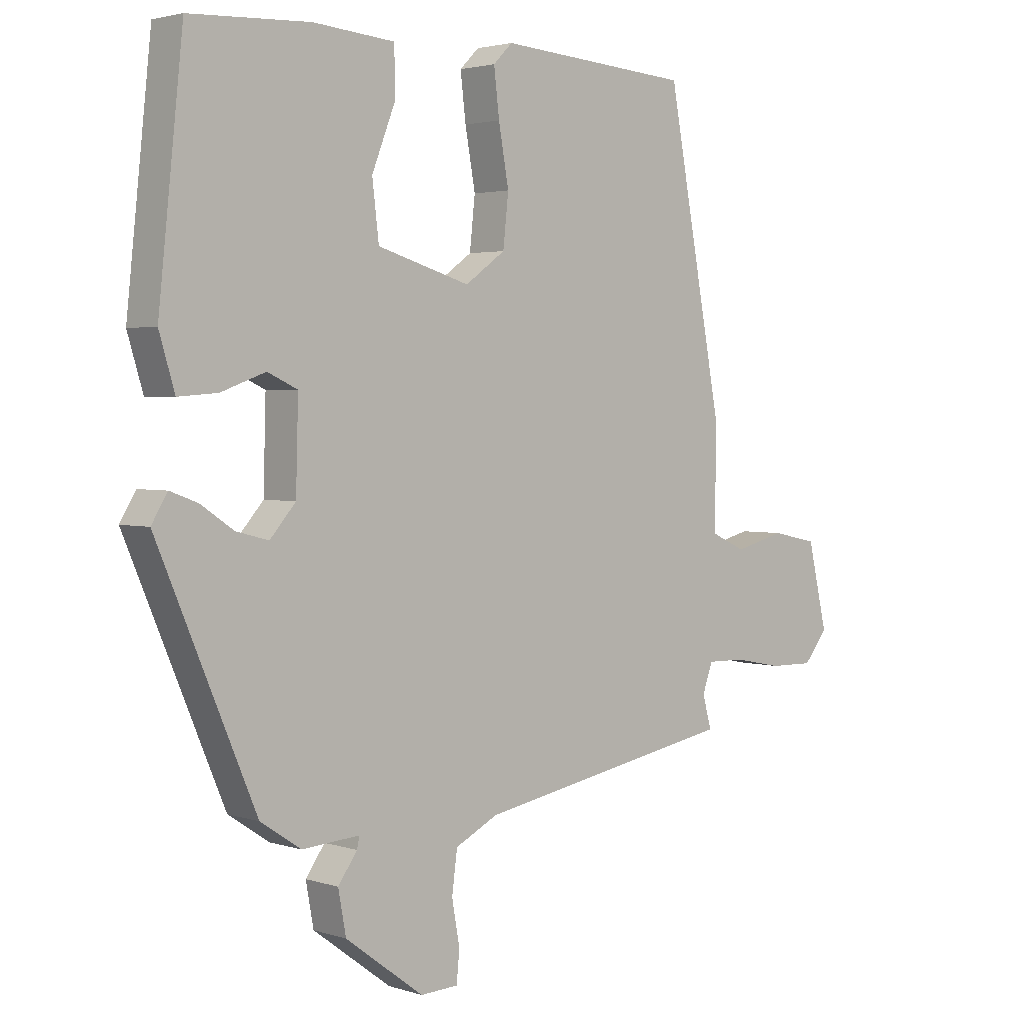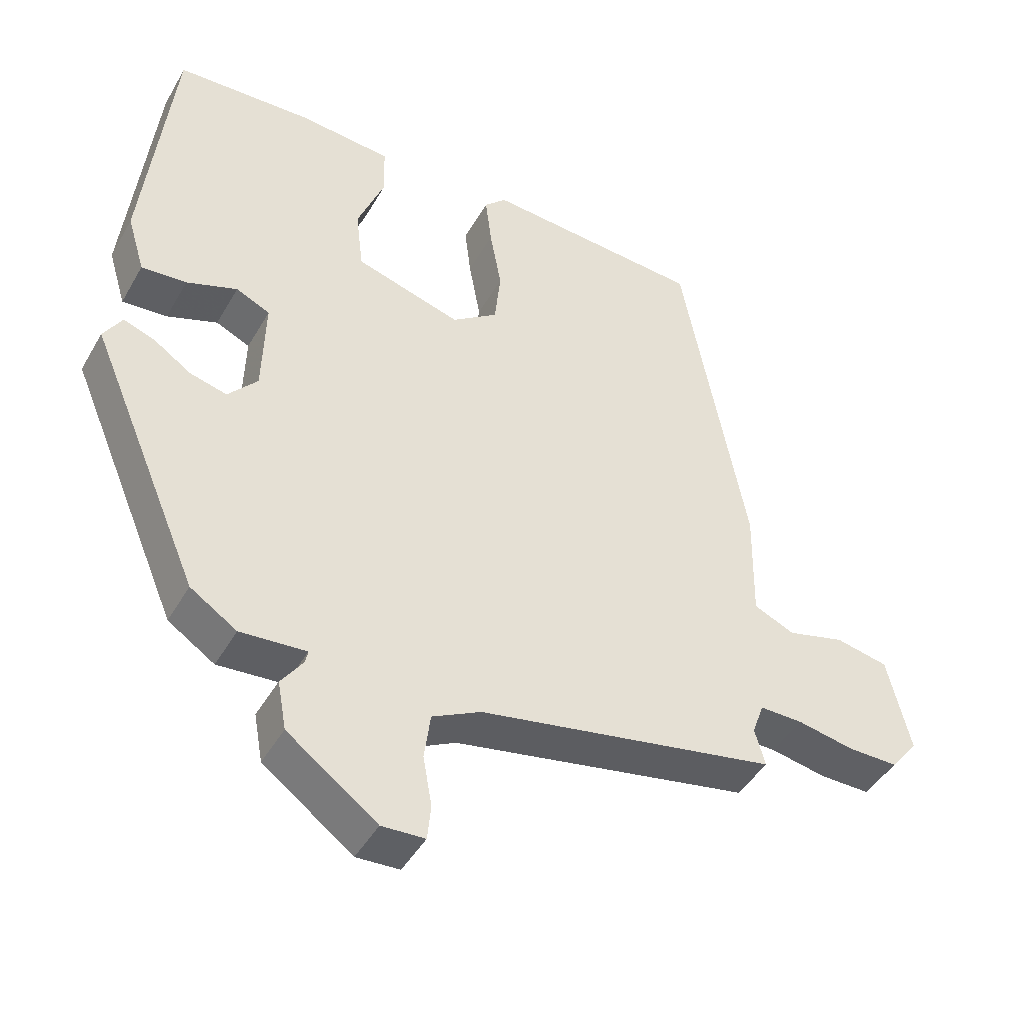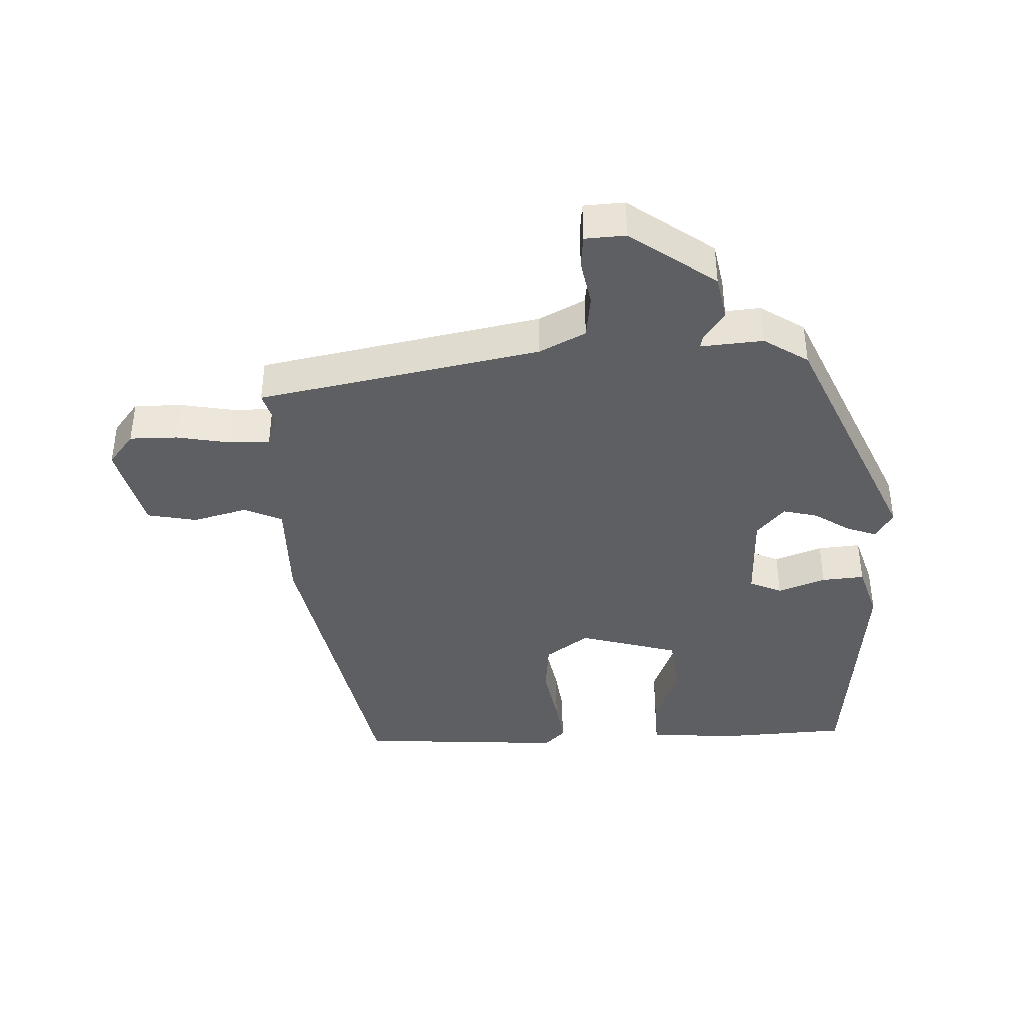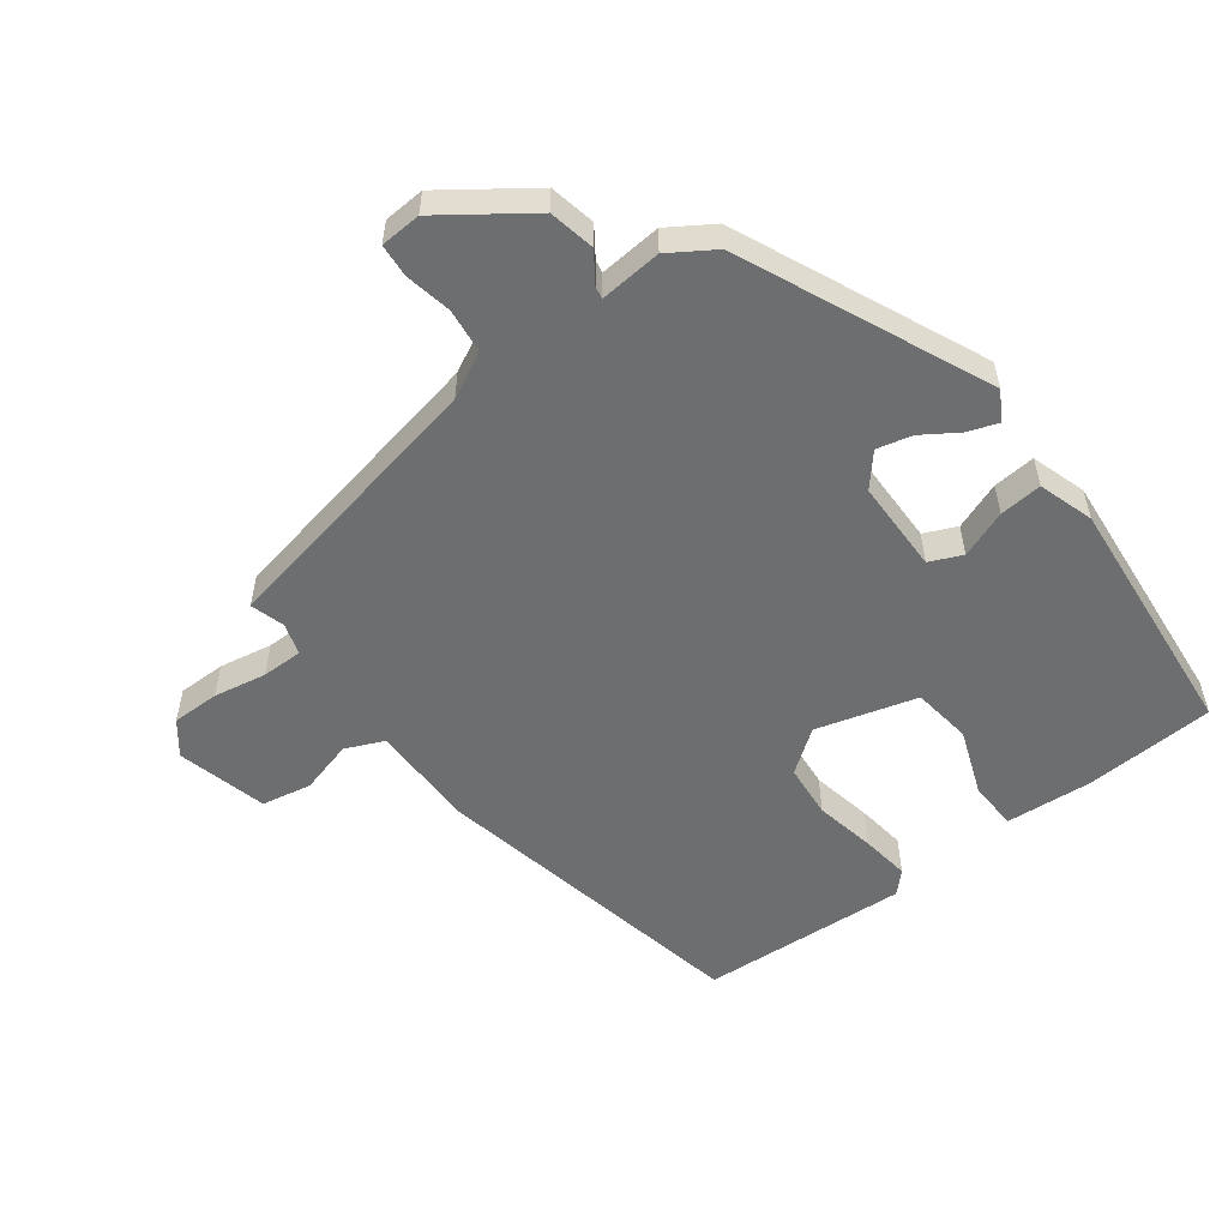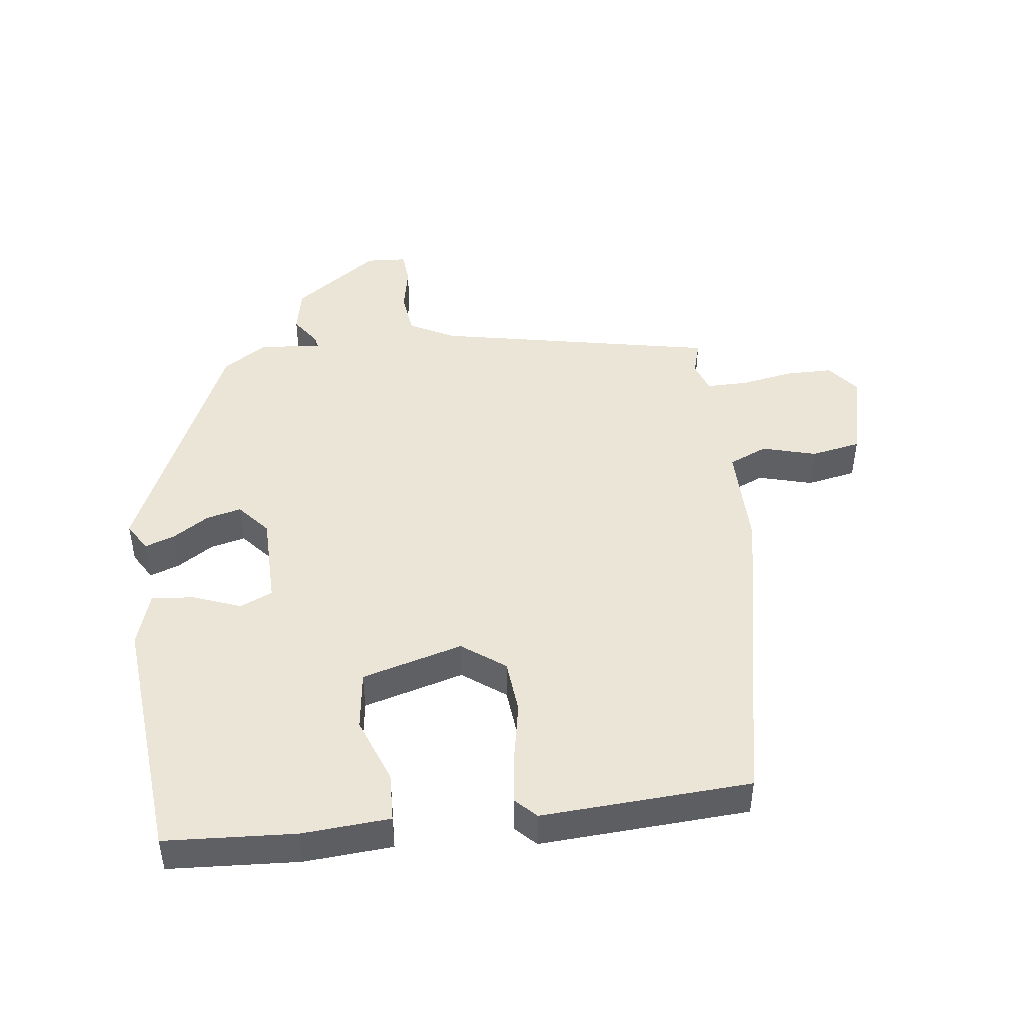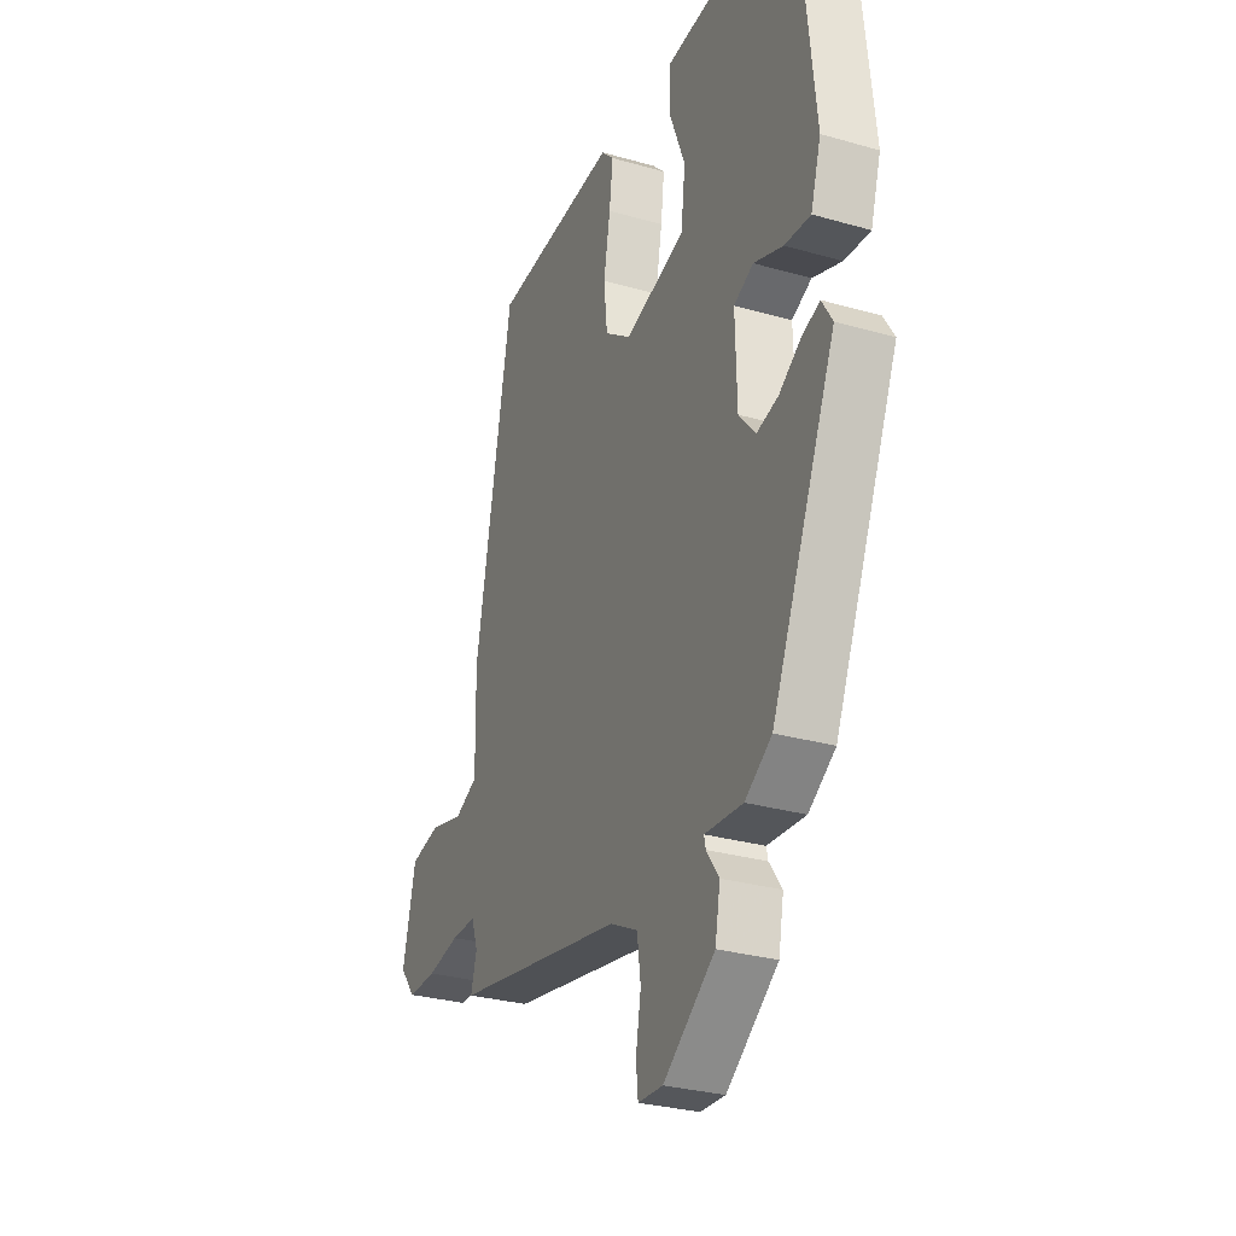
<metadata>
{"format":"obj","ext":"obj","renderer":"f3d","projection":"perspective","resolution":1024,"background":"white","views":[{"elev":2.7,"azim":-42.3,"up":"+Z"},{"elev":-44.8,"azim":-28.2,"up":"+Z"},{"elev":-39.7,"azim":-177.1,"up":"+Y"},{"elev":-54.2,"azim":-142.2,"up":"+Y"},{"elev":45.7,"azim":-6.2,"up":"+Y"},{"elev":-29.4,"azim":-113.0,"up":"+Z"}]}
</metadata>
<code>
v -0.334 0.07 -0.501
v -0.498 0.07 -0.117
v -0.471 0.07 -0.073
v -0.425 0.07 -0.09
v -0.37 0.07 -0.127
v -0.316 0.07 -0.141
v -0.273 0.07 -0.092
v -0.269 0.07 0.052
v -0.319 0.07 0.075
v -0.393 0.07 0.048
v -0.459 0.07 0.043
v -0.485 0.07 0.129
v -0.444 0.07 0.516
v -0.243 0.07 0.525
v -0.107 0.07 0.513
v -0.105 0.07 0.437
v -0.145 0.07 0.335
v -0.134 0.07 0.242
v 0.021 0.07 0.196
v 0.088 0.07 0.244
v 0.097 0.07 0.328
v 0.08 0.07 0.423
v 0.071 0.07 0.499
v 0.103 0.07 0.531
v 0.426 0.07 0.507
v 0.52 0.07 0.002
v 0.517 0.07 -0.163
v 0.576 0.07 -0.19
v 0.66 0.07 -0.168
v 0.737 0.07 -0.184
v 0.77 0.07 -0.325
v 0.73 0.07 -0.375
v 0.656 0.07 -0.374
v 0.574 0.07 -0.358
v 0.511 0.07 -0.357
v 0.494 0.07 -0.405
v 0.509 0.07 -0.459
v 0.073 0.07 -0.54
v 0.002 0.07 -0.576
v -0.007 0.07 -0.644
v 0.006 0.07 -0.717
v 0.001 0.07 -0.768
v -0.062 0.07 -0.771
v -0.193 0.07 -0.674
v -0.206 0.07 -0.603
v -0.174 0.07 -0.558
v -0.17 0.07 -0.539
v -0.266 0.07 -0.546
v -0.334 0 -0.501
v -0.498 0 -0.117
v -0.471 0 -0.073
v -0.425 0 -0.09
v -0.37 0 -0.127
v -0.316 0 -0.141
v -0.273 0 -0.092
v -0.269 0 0.052
v -0.319 0 0.075
v -0.393 0 0.048
v -0.459 0 0.043
v -0.485 0 0.129
v -0.444 0 0.516
v -0.243 0 0.525
v -0.107 0 0.513
v -0.105 0 0.437
v -0.145 0 0.335
v -0.134 0 0.242
v 0.021 0 0.196
v 0.088 0 0.244
v 0.097 0 0.328
v 0.08 0 0.423
v 0.071 0 0.499
v 0.103 0 0.531
v 0.426 0 0.507
v 0.52 0 0.002
v 0.517 0 -0.163
v 0.576 0 -0.19
v 0.66 0 -0.168
v 0.737 0 -0.184
v 0.77 0 -0.325
v 0.73 0 -0.375
v 0.656 0 -0.374
v 0.574 0 -0.358
v 0.511 0 -0.357
v 0.494 0 -0.405
v 0.509 0 -0.459
v 0.073 0 -0.54
v 0.002 0 -0.576
v -0.007 0 -0.644
v 0.006 0 -0.717
v 0.001 0 -0.768
v -0.062 0 -0.771
v -0.193 0 -0.674
v -0.206 0 -0.603
v -0.174 0 -0.558
v -0.17 0 -0.539
v -0.266 0 -0.546
f 3 4 5
f 2 3 5
f 1 2 5
f 48 1 5
f 47 48 5
f 44 45 46
f 43 44 46
f 42 43 46
f 41 42 46
f 40 41 46
f 39 40 46 47
f 47 5 6
f 39 47 6
f 38 39 6
f 38 6 7
f 37 38 7
f 36 37 7
f 32 33 34
f 31 32 34
f 30 31 34
f 29 30 34
f 28 29 34
f 27 28 34 35
f 27 35 36
f 26 27 36
f 25 26 36
f 24 25 36
f 23 24 36
f 22 23 36
f 21 22 36
f 15 16 17
f 14 15 17
f 13 14 17
f 12 13 17
f 11 12 17
f 10 11 17
f 9 10 17
f 8 9 17 18
f 7 8 18 19
f 20 21 36
f 7 19 20 36
f 53 52 51
f 53 51 50
f 53 50 49
f 53 49 96
f 53 96 95
f 94 93 92
f 94 92 91
f 94 91 90
f 94 90 89
f 94 89 88
f 95 94 88 87
f 54 53 95
f 54 95 87
f 54 87 86
f 55 54 86
f 55 86 85
f 55 85 84
f 82 81 80
f 82 80 79
f 82 79 78
f 82 78 77
f 82 77 76
f 83 82 76 75
f 84 83 75
f 84 75 74
f 84 74 73
f 84 73 72
f 84 72 71
f 84 71 70
f 84 70 69
f 65 64 63
f 65 63 62
f 65 62 61
f 65 61 60
f 65 60 59
f 65 59 58
f 65 58 57
f 66 65 57 56
f 67 66 56 55
f 84 69 68
f 84 68 67 55
f 1 49 50 2
f 2 50 51 3
f 3 51 52 4
f 4 52 53 5
f 5 53 54 6
f 6 54 55 7
f 7 55 56 8
f 8 56 57 9
f 9 57 58 10
f 10 58 59 11
f 11 59 60 12
f 12 60 61 13
f 13 61 62 14
f 14 62 63 15
f 15 63 64 16
f 16 64 65 17
f 17 65 66 18
f 18 66 67 19
f 19 67 68 20
f 20 68 69 21
f 21 69 70 22
f 22 70 71 23
f 23 71 72 24
f 24 72 73 25
f 25 73 74 26
f 26 74 75 27
f 27 75 76 28
f 28 76 77 29
f 29 77 78 30
f 30 78 79 31
f 31 79 80 32
f 32 80 81 33
f 33 81 82 34
f 34 82 83 35
f 35 83 84 36
f 36 84 85 37
f 37 85 86 38
f 38 86 87 39
f 39 87 88 40
f 40 88 89 41
f 41 89 90 42
f 42 90 91 43
f 43 91 92 44
f 44 92 93 45
f 45 93 94 46
f 46 94 95 47
f 47 95 96 48
f 48 96 49 1

</code>
